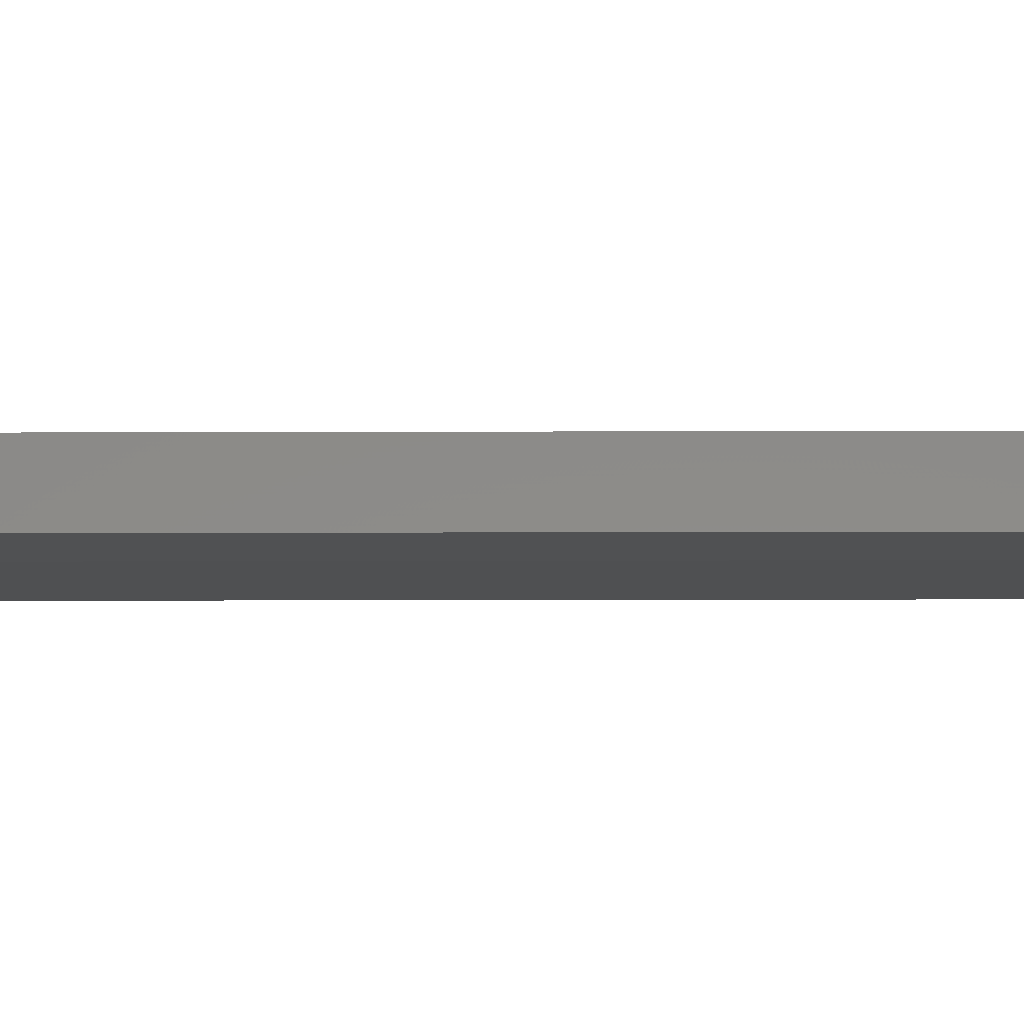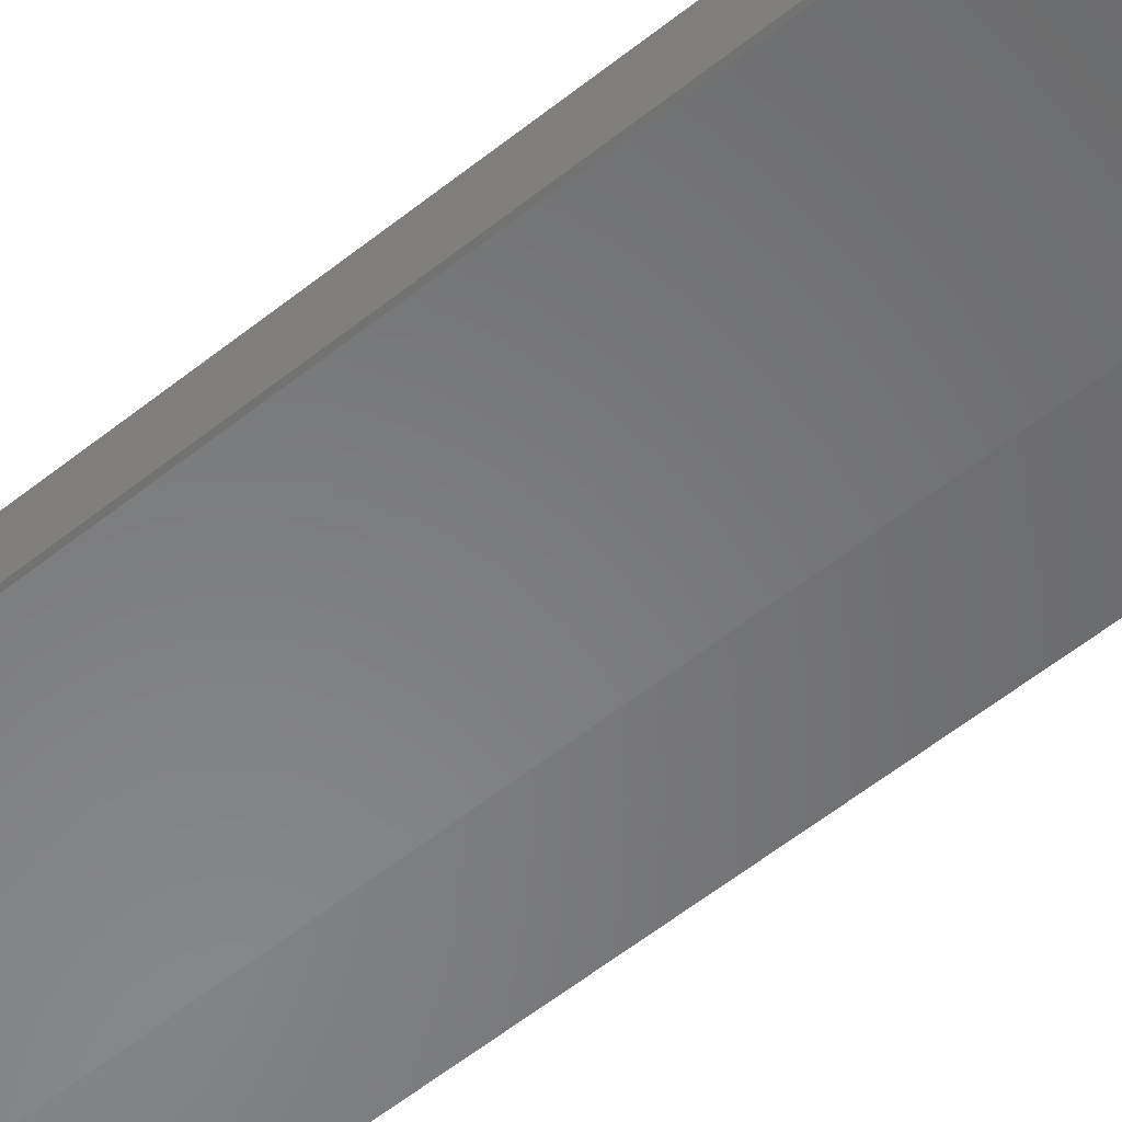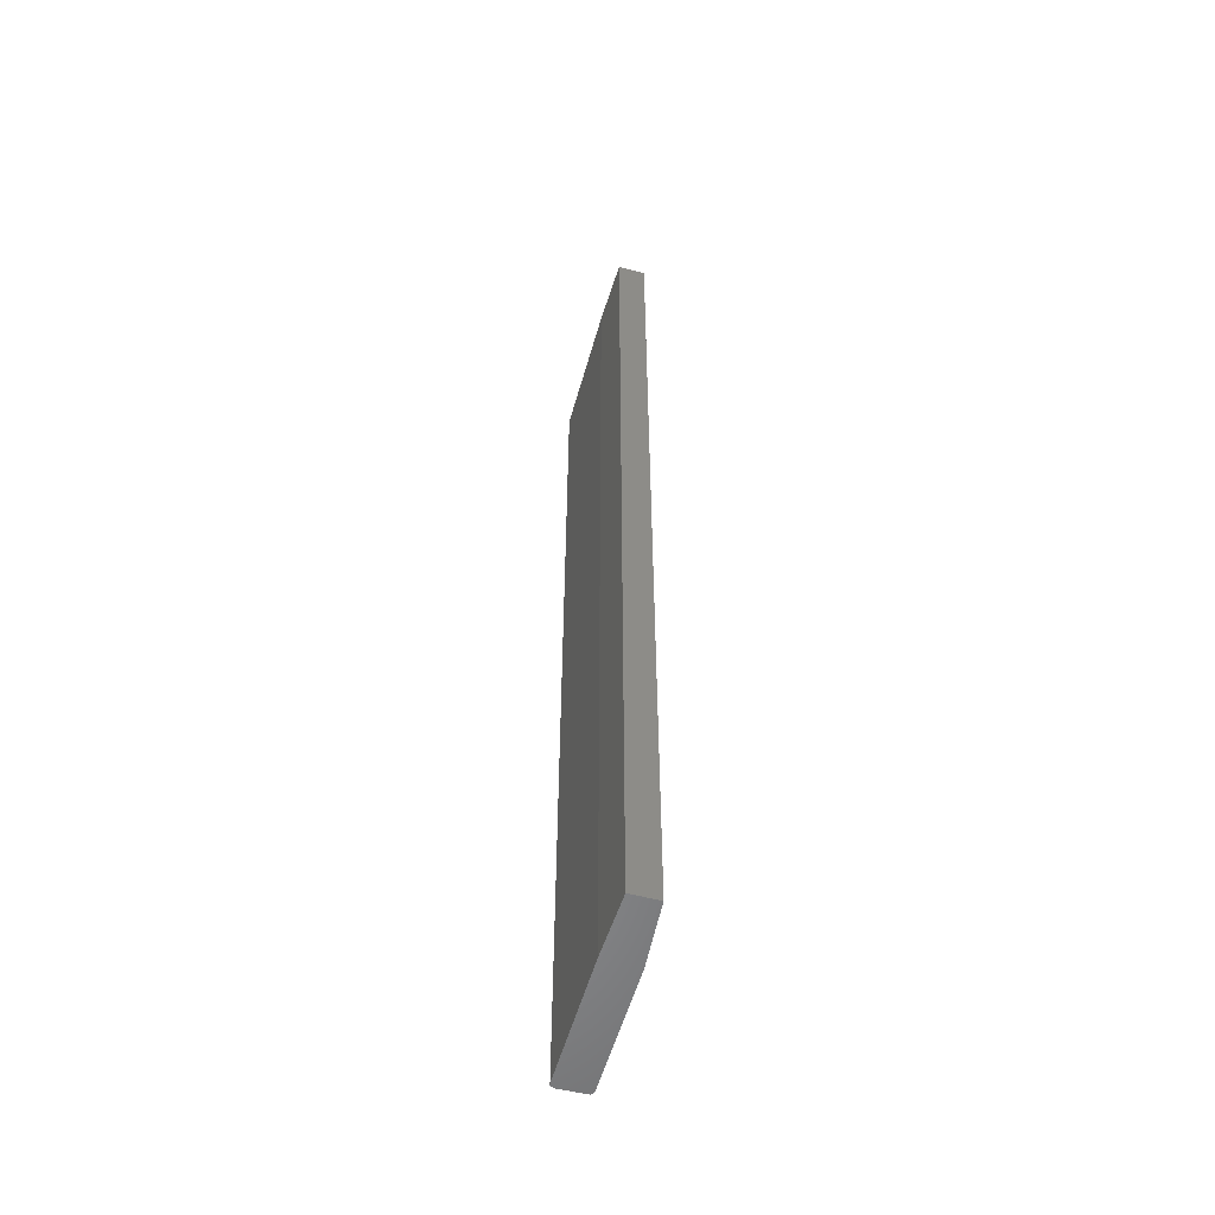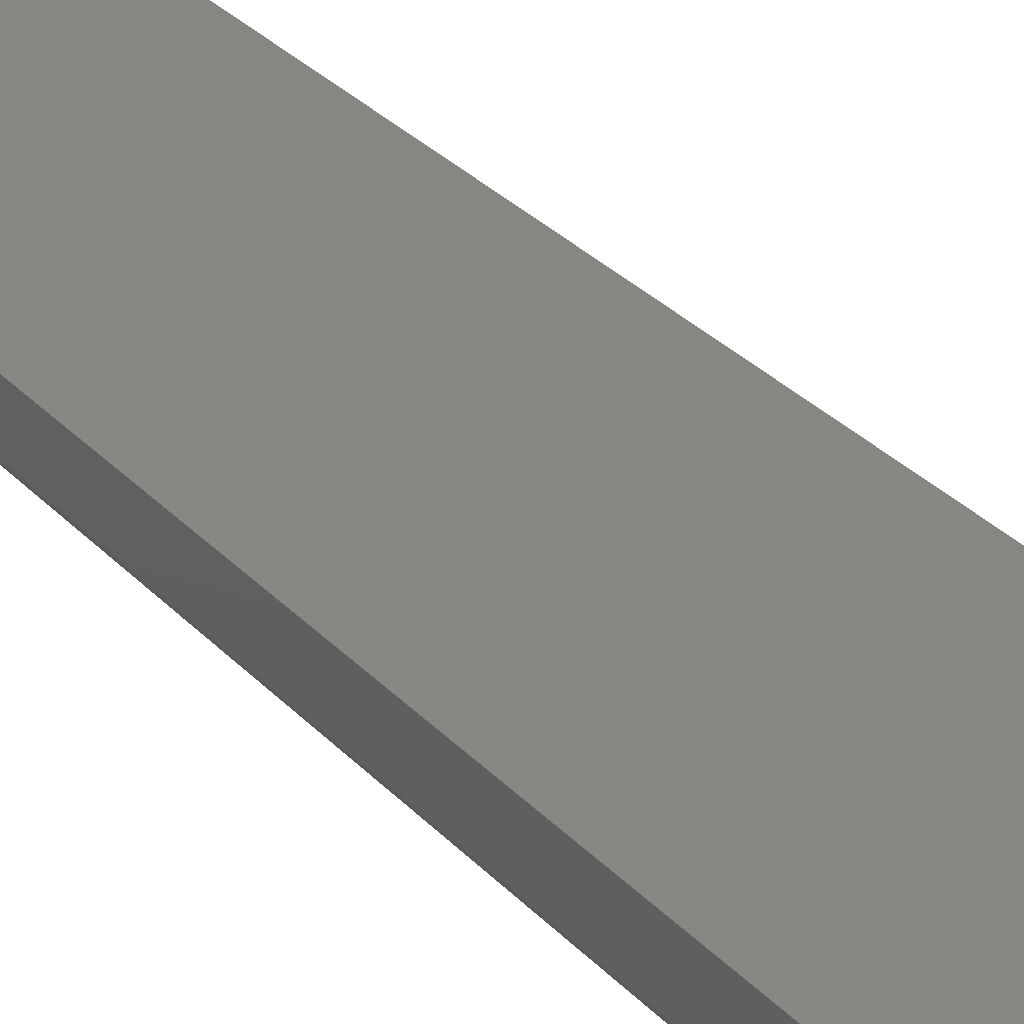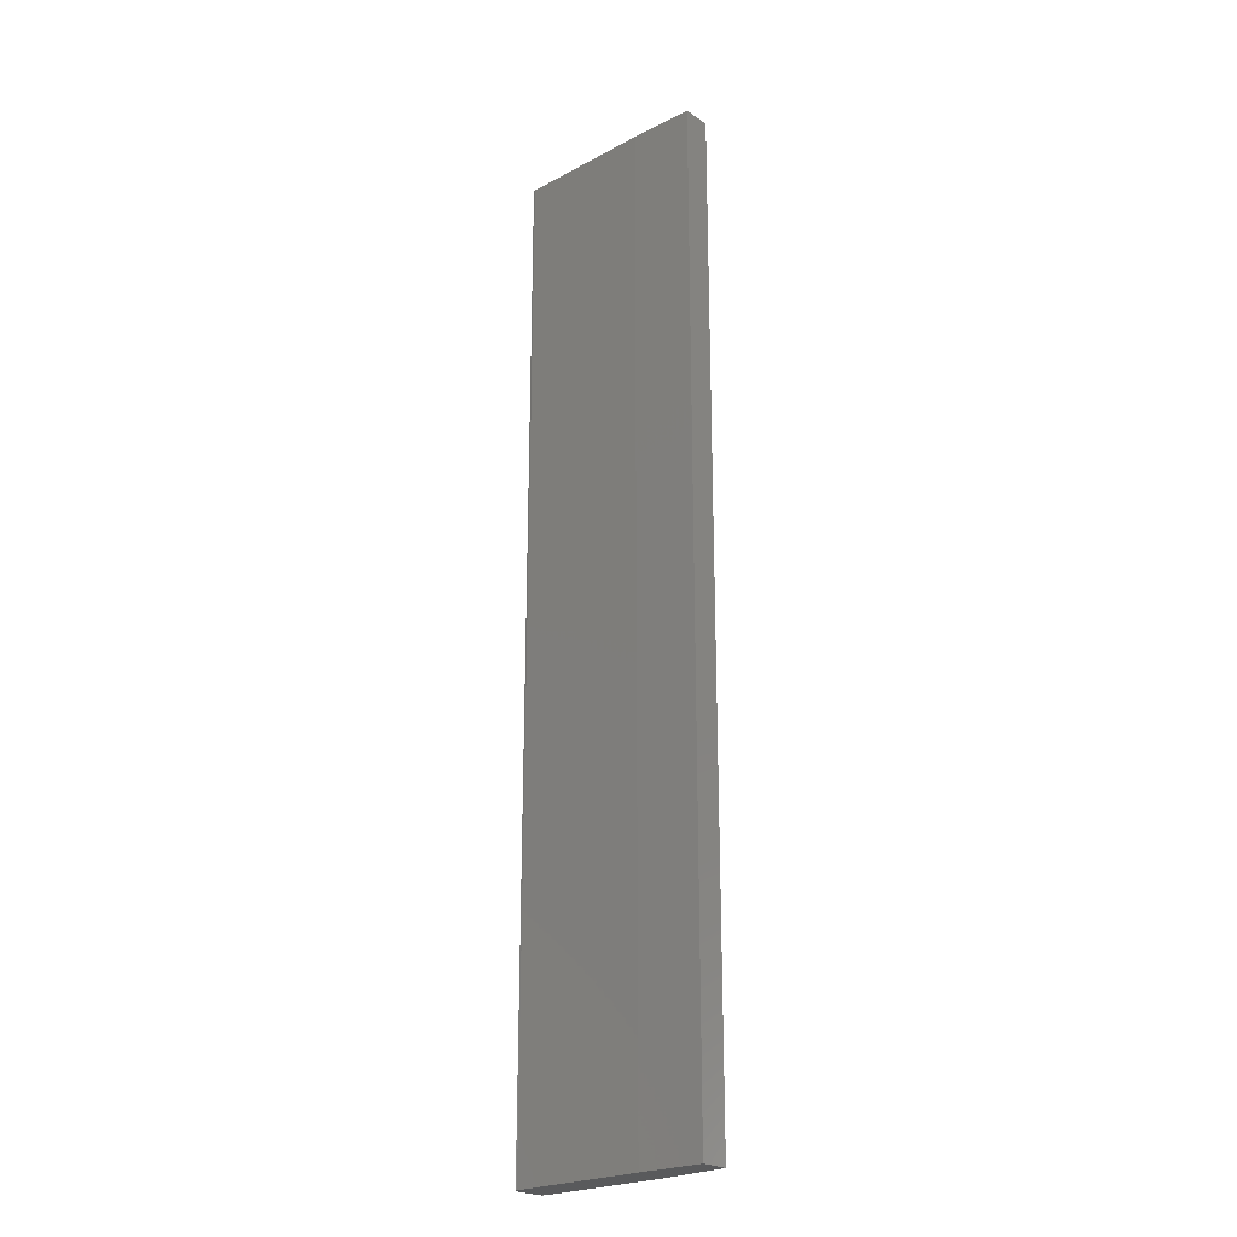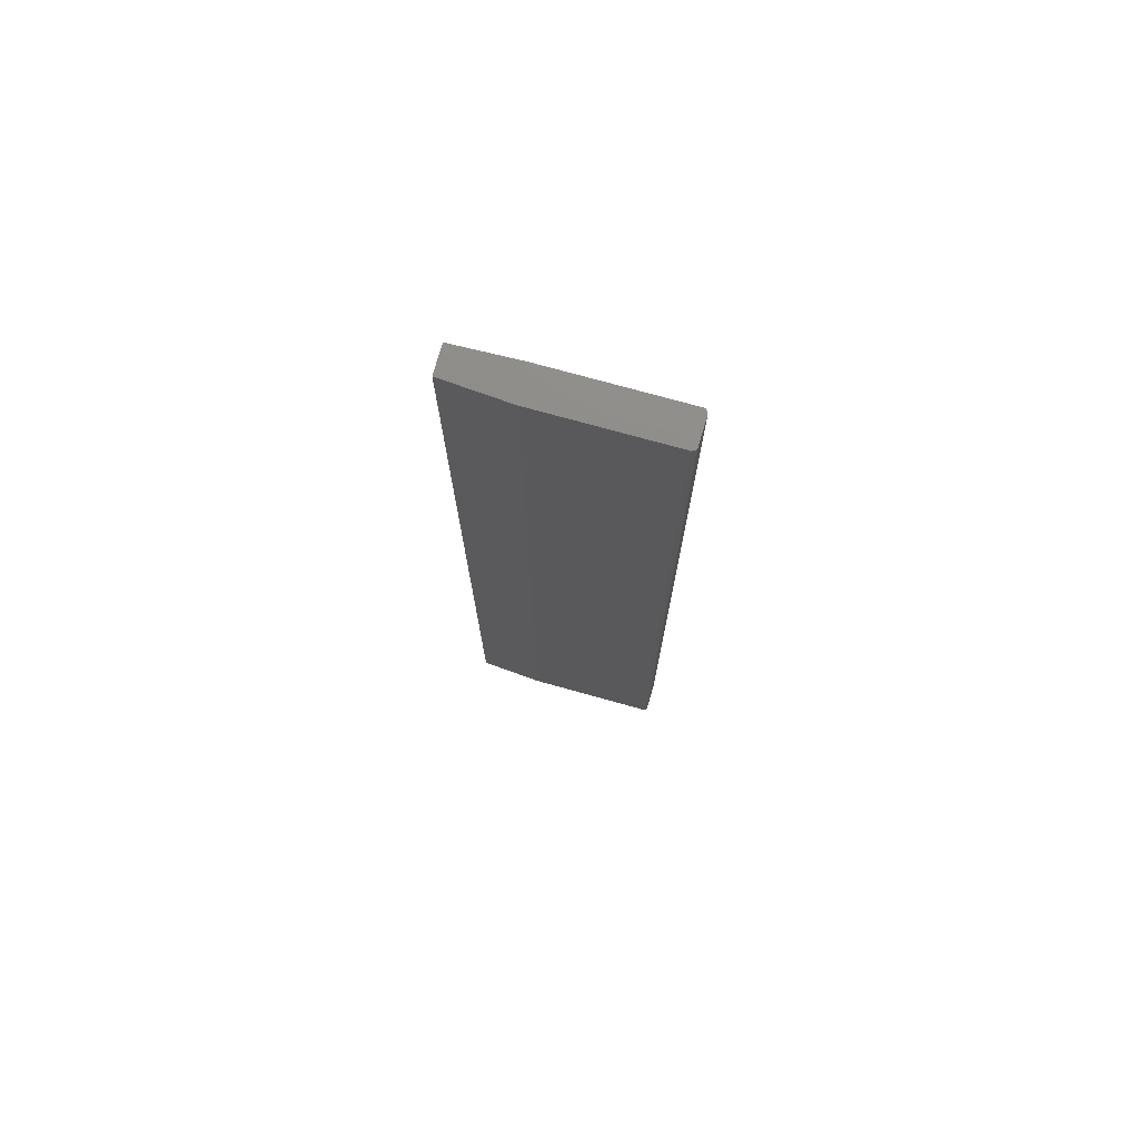
<metadata>
{"format":"stl","ext":"stl","renderer":"f3d","projection":"perspective","resolution":1024,"background":"white","views":[{"elev":-5.5,"azim":-89.0,"up":"+Z"},{"elev":-54.5,"azim":130.7,"up":"+Z"},{"elev":-55.1,"azim":-105.6,"up":"+Y"},{"elev":24.5,"azim":150.9,"up":"+Z"},{"elev":-23.5,"azim":-138.1,"up":"+Y"},{"elev":75.0,"azim":15.5,"up":"+Y"}]}
</metadata>
<code>
# stl→obj: 18 verts, 32 faces
v 0.6365 -0.3156 0.4139
v 0.6382 -0.3156 0.4168
v 0.6377 -0.3156 0.439
v 0.6348 -0.3156 0.4407
v 0.5315 -0.3156 0.4407
v 0.4794 -0.3156 0.4367
v 0.4794 -0.3156 0.415
v 0.5299 -0.3156 0.4134
v 0.6348 -0.3156 0.4134
v 0.4794 0.4553 0.4367
v 0.4794 0.4553 0.415
v 0.6382 0.4553 0.4168
v 0.6377 0.4553 0.439
v 0.5315 0.4553 0.4407
v 0.6348 0.4553 0.4407
v 0.5299 0.4553 0.4134
v 0.6348 0.4553 0.4134
v 0.6365 0.4553 0.4139
f 1 2 3
f 1 3 4
f 1 4 5
f 1 5 6
f 1 6 7
f 1 7 8
f 1 8 9
f 6 10 11
f 6 11 7
f 2 12 13
f 2 13 3
f 5 14 10
f 5 10 6
f 4 3 13
f 4 13 15
f 4 15 14
f 4 14 5
f 8 7 11
f 8 11 16
f 8 16 17
f 8 17 9
f 18 12 2
f 18 2 1
f 18 1 9
f 18 9 17
f 18 17 16
f 18 16 11
f 18 11 10
f 18 10 14
f 18 14 15
f 18 15 13
f 18 13 12

</code>
